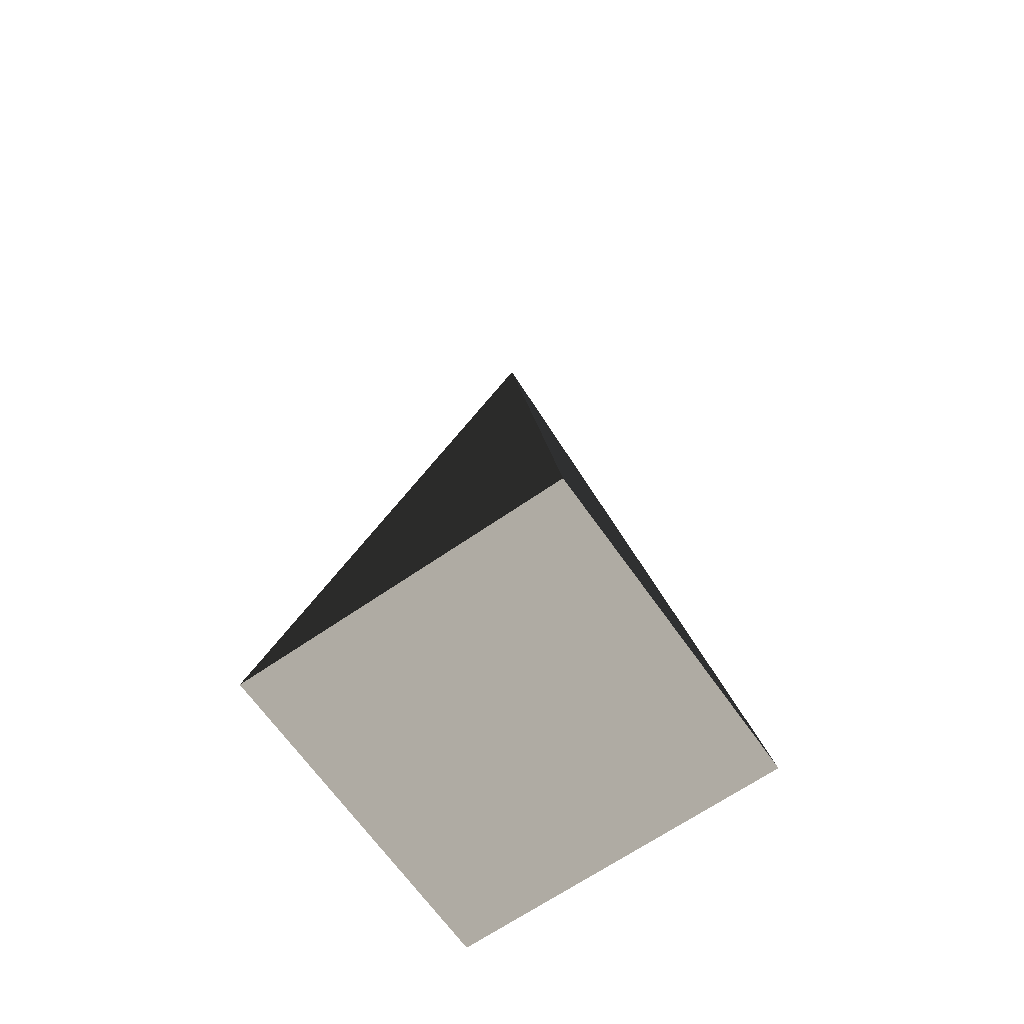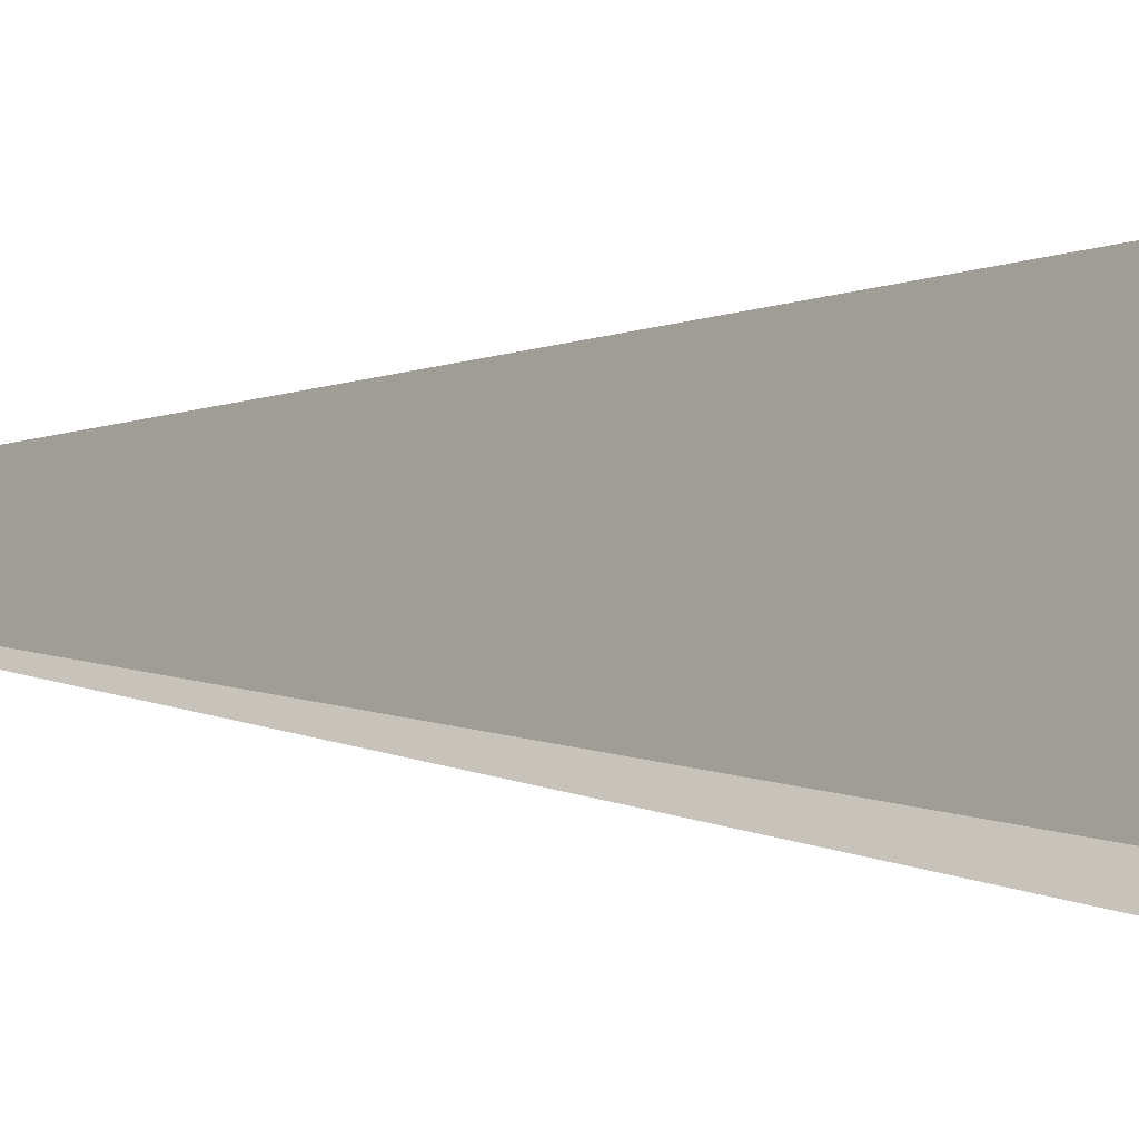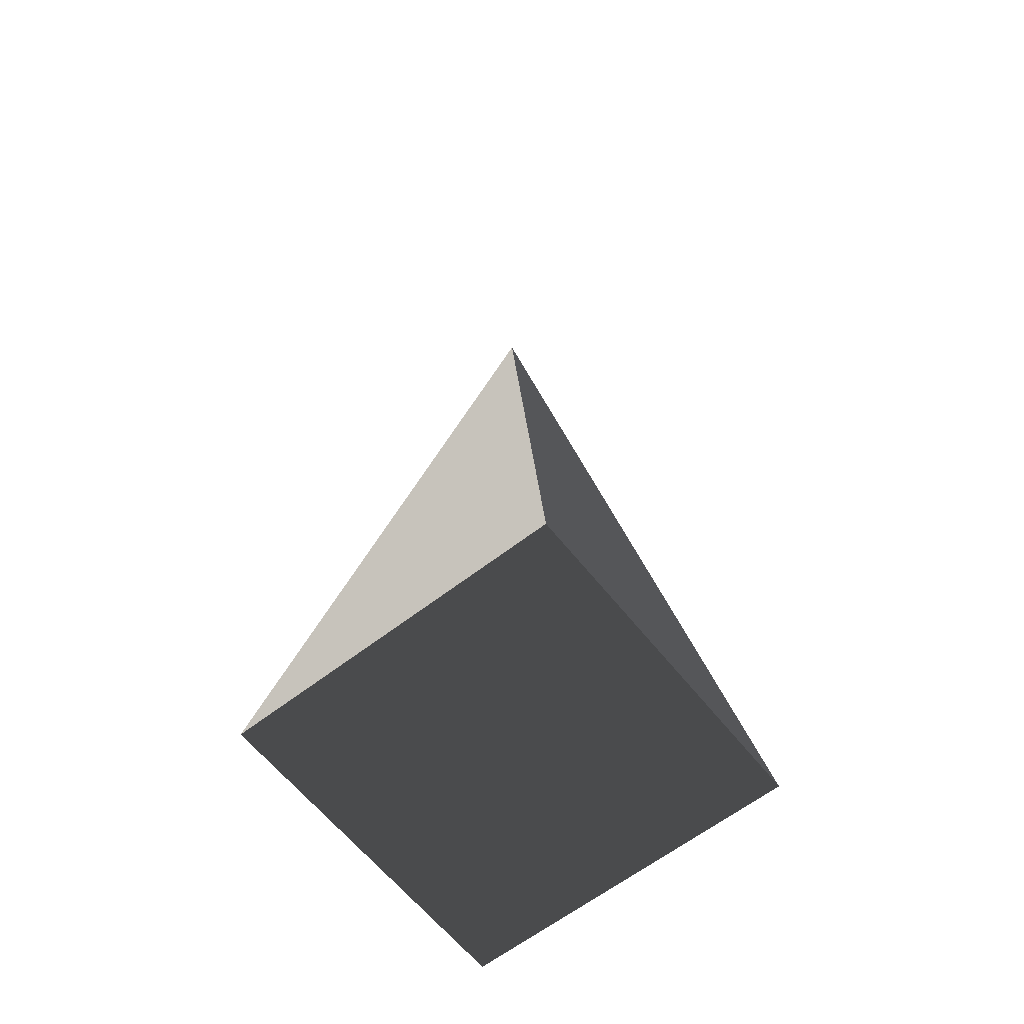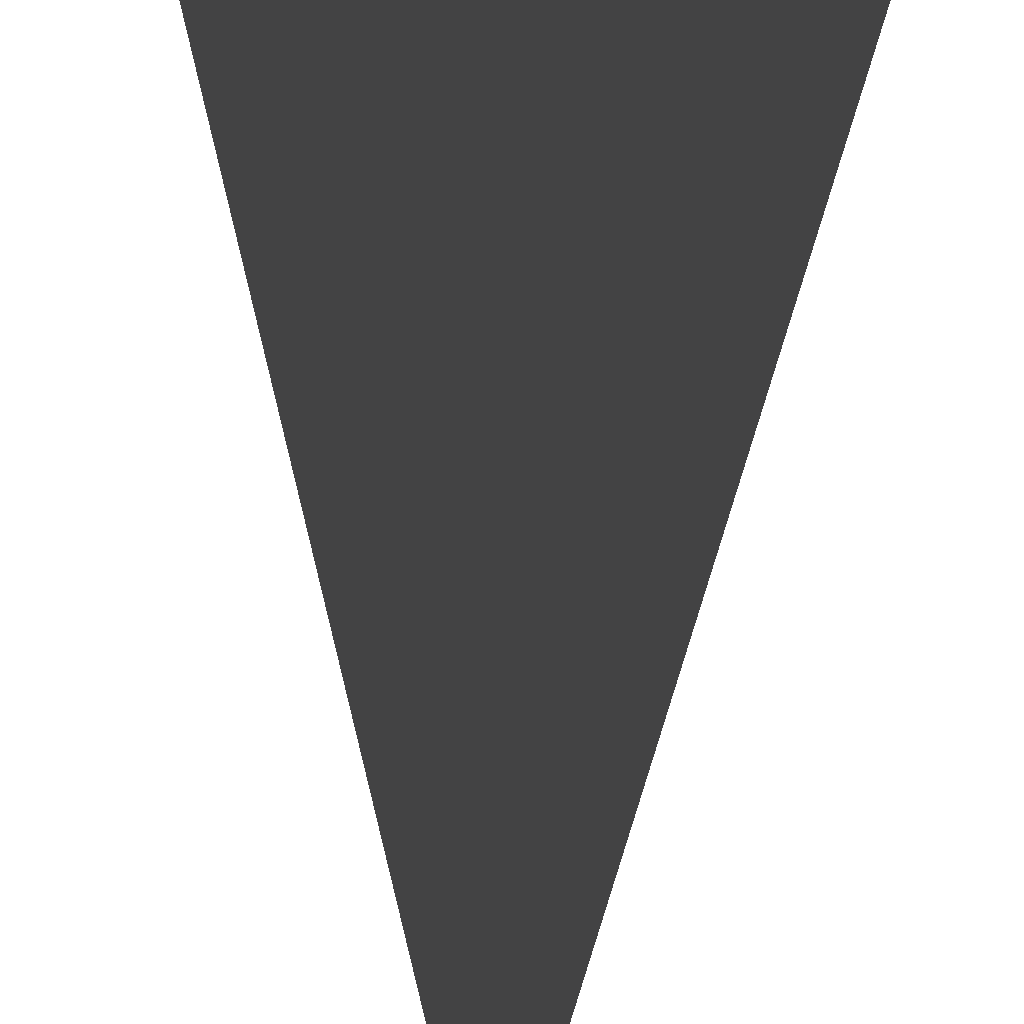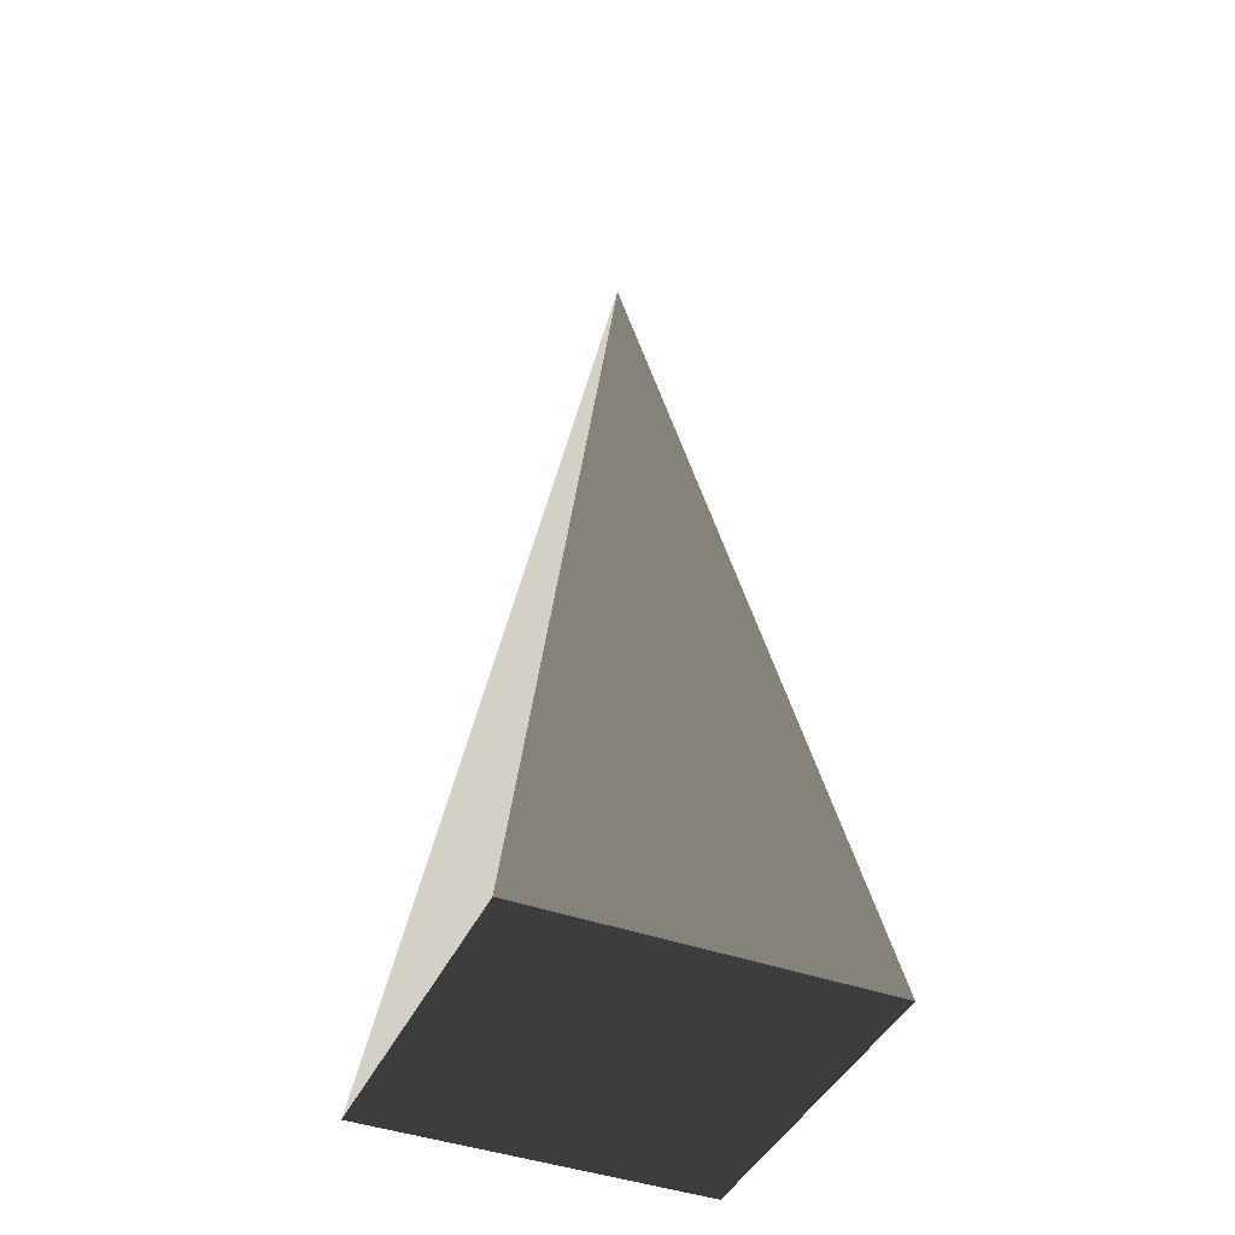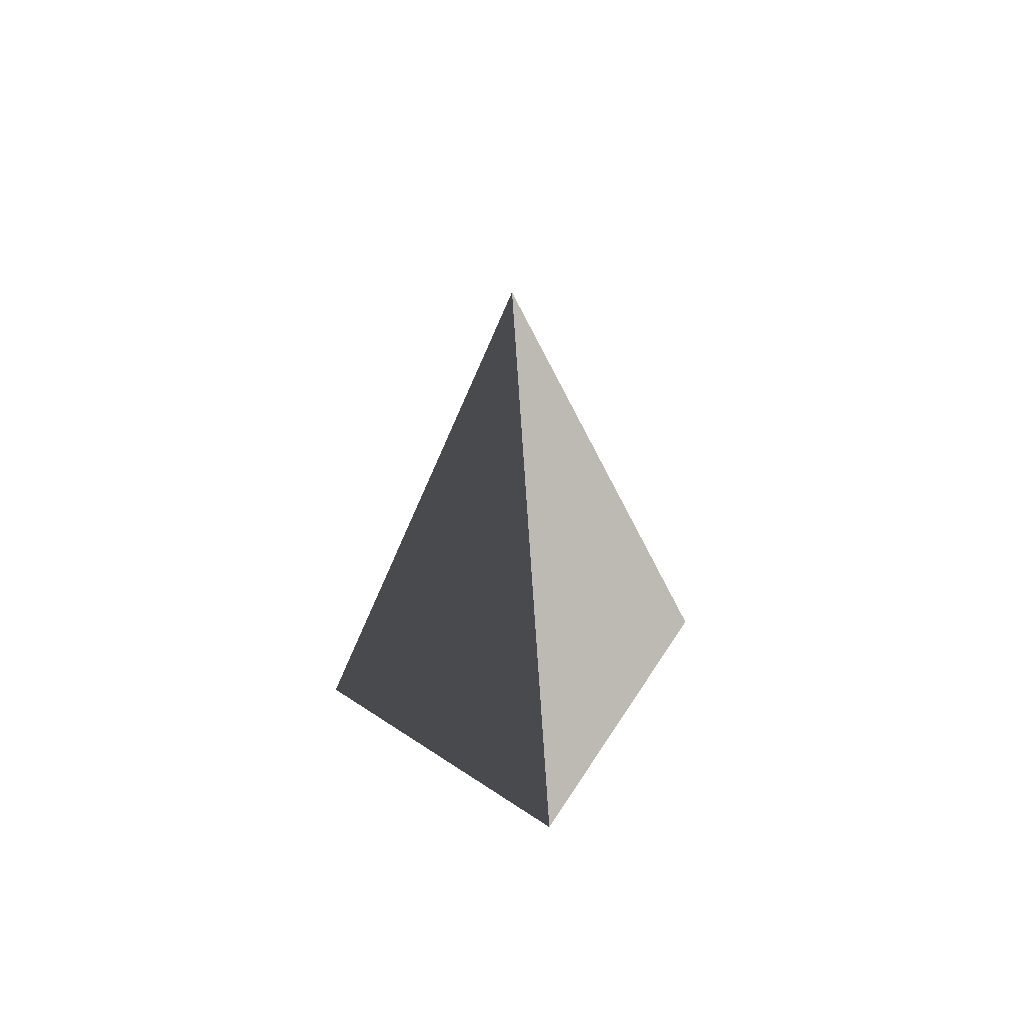
<metadata>
{"format":"obj","ext":"obj","renderer":"f3d","projection":"perspective","resolution":1024,"background":"white","views":[{"elev":-66.3,"azim":-55.1,"up":"+Z"},{"elev":-7.3,"azim":81.1,"up":"+Y"},{"elev":-62.0,"azim":128.3,"up":"+Z"},{"elev":-59.6,"azim":178.5,"up":"+Y"},{"elev":-42.3,"azim":-113.5,"up":"+Z"},{"elev":65.7,"azim":-146.6,"up":"+Z"}]}
</metadata>
<code>
v -5.965 -5.965 -11.43
v -5.965 5.965 -11.43
v 4.731e-06 4.558e-06 21.53
v -5.965 5.965 -11.43
v 5.965 5.965 -11.43
v 4.731e-06 4.558e-06 21.53
v 5.965 5.965 -11.43
v 5.965 -5.965 -11.43
v 4.731e-06 4.558e-06 21.53
v 5.965 -5.965 -11.43
v -5.965 -5.965 -11.43
v 4.731e-06 4.558e-06 21.53
v -5.965 5.965 -11.43
v -5.965 -5.965 -11.43
v 5.965 -5.965 -11.43
v 5.965 5.965 -11.43
g Cube_132_2253_629
f 1 3 2
f 4 6 5
f 7 9 8
f 10 12 11
f 13 15 14
f 13 16 15

</code>
